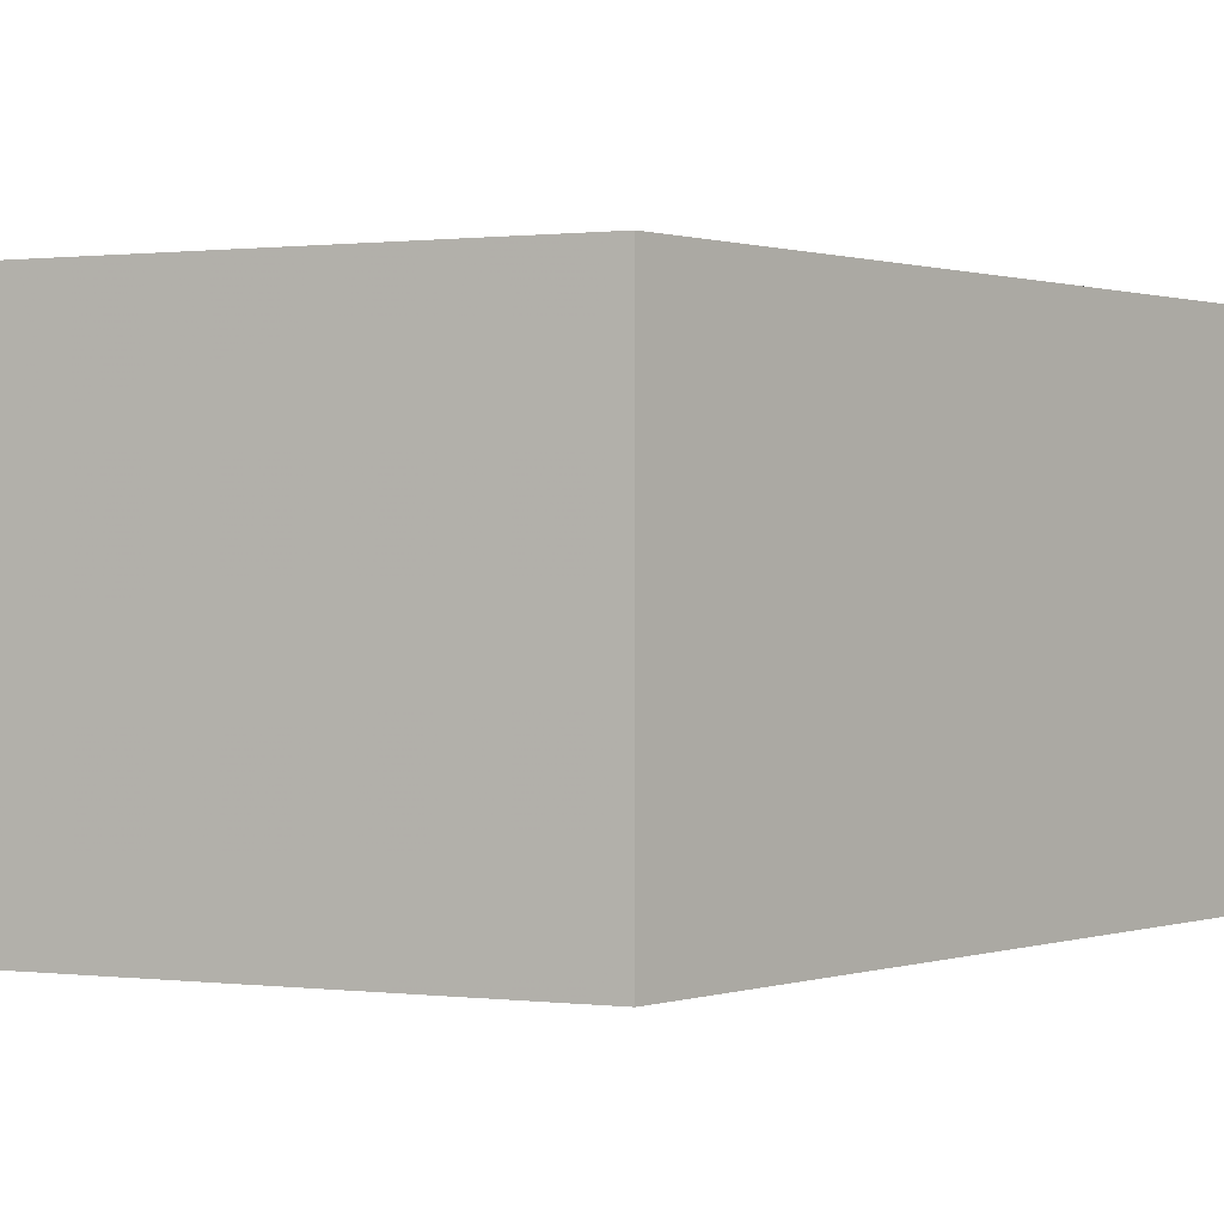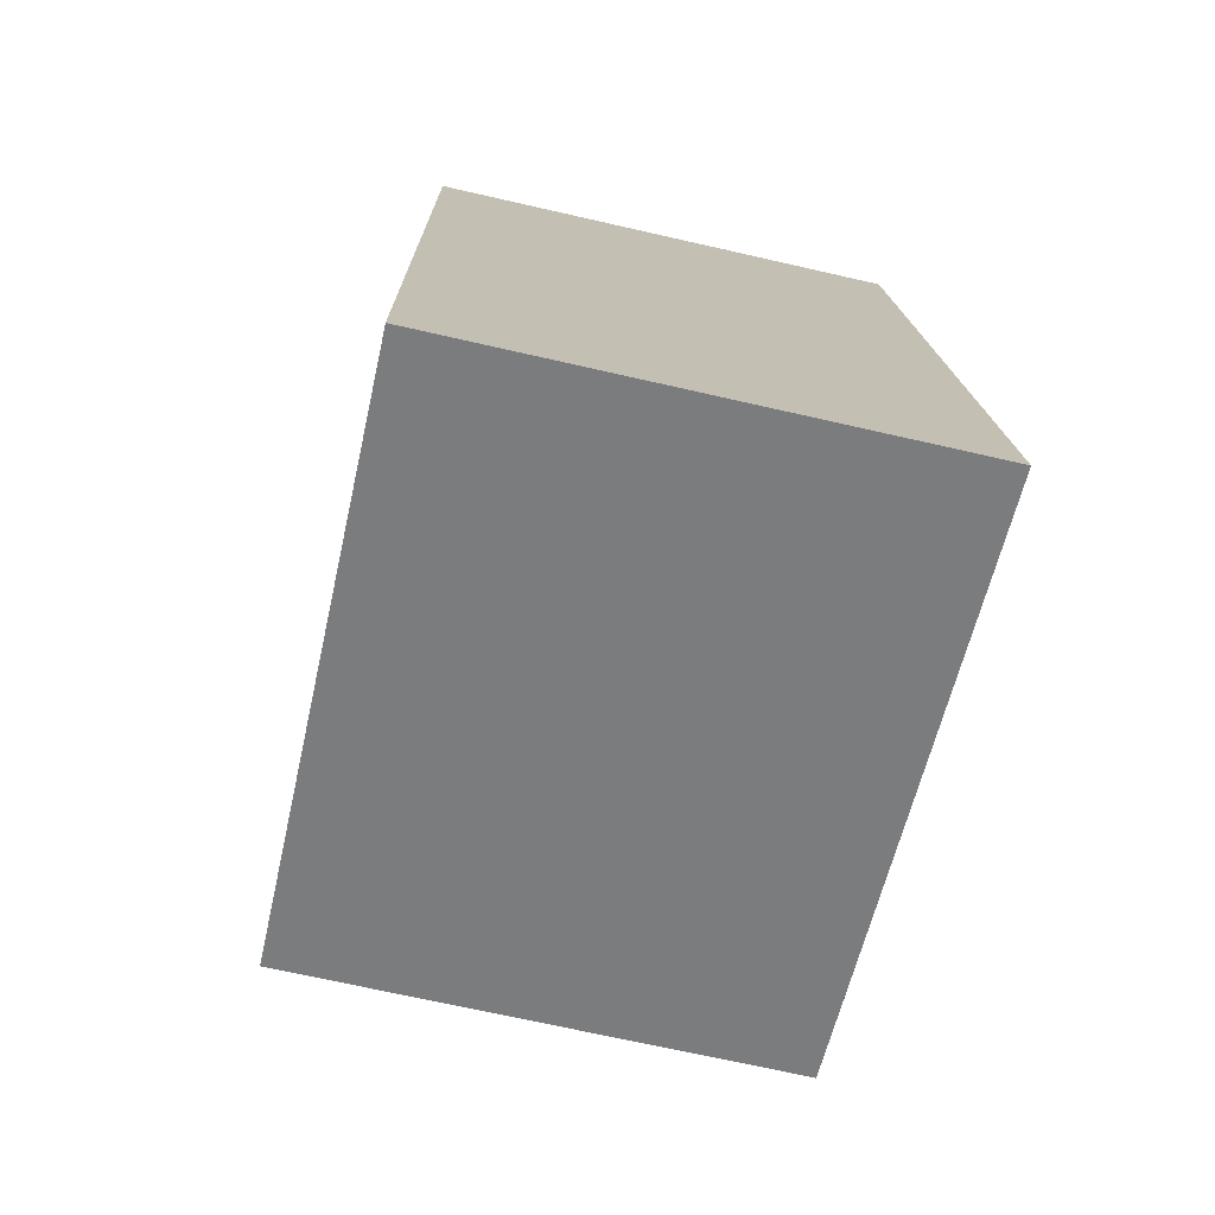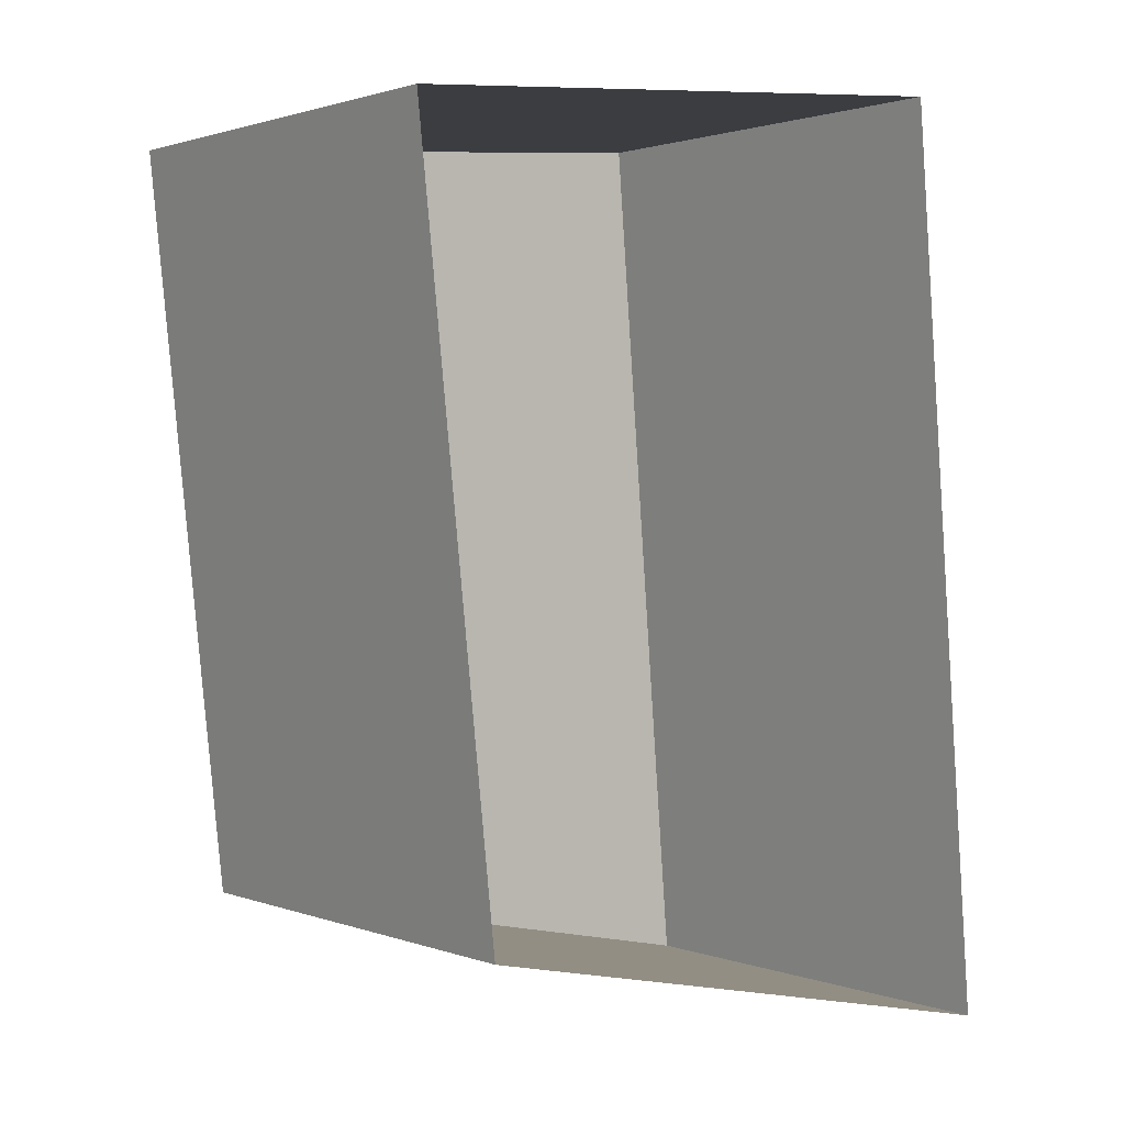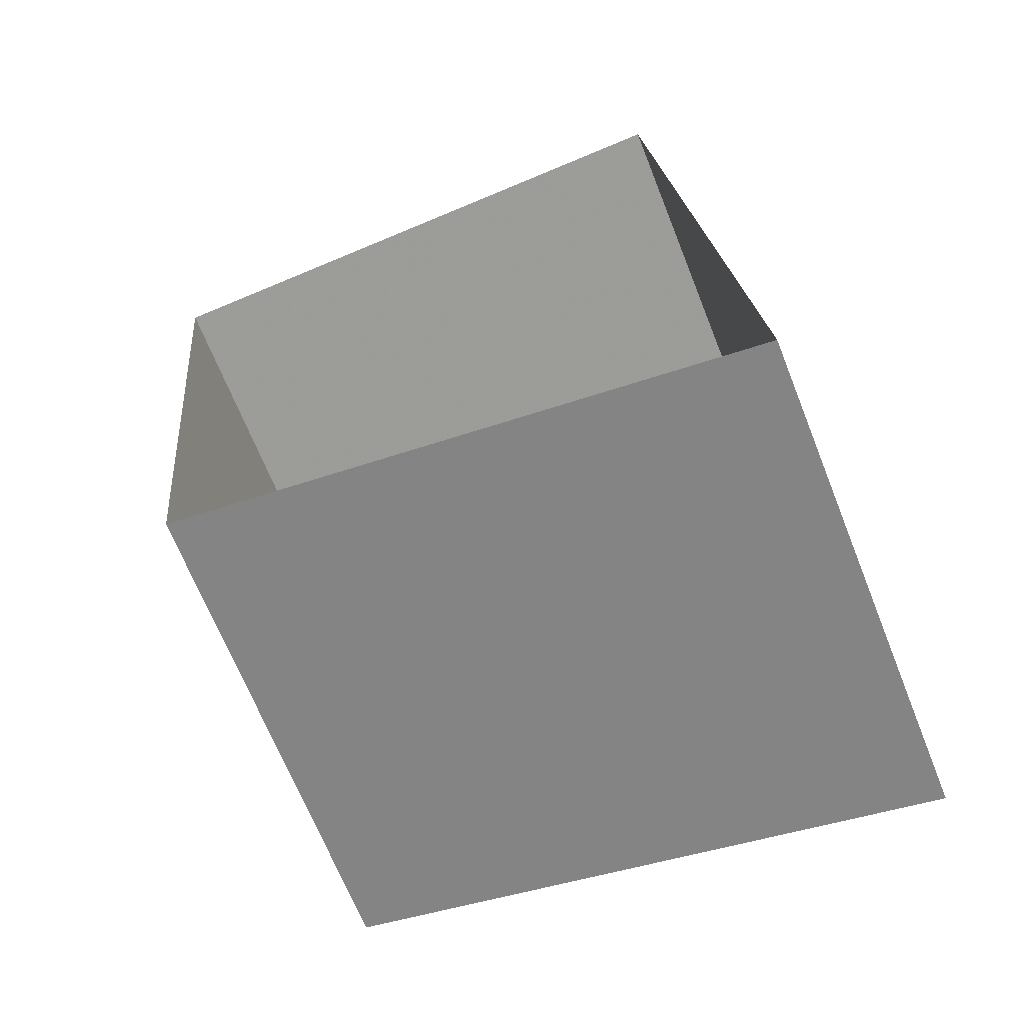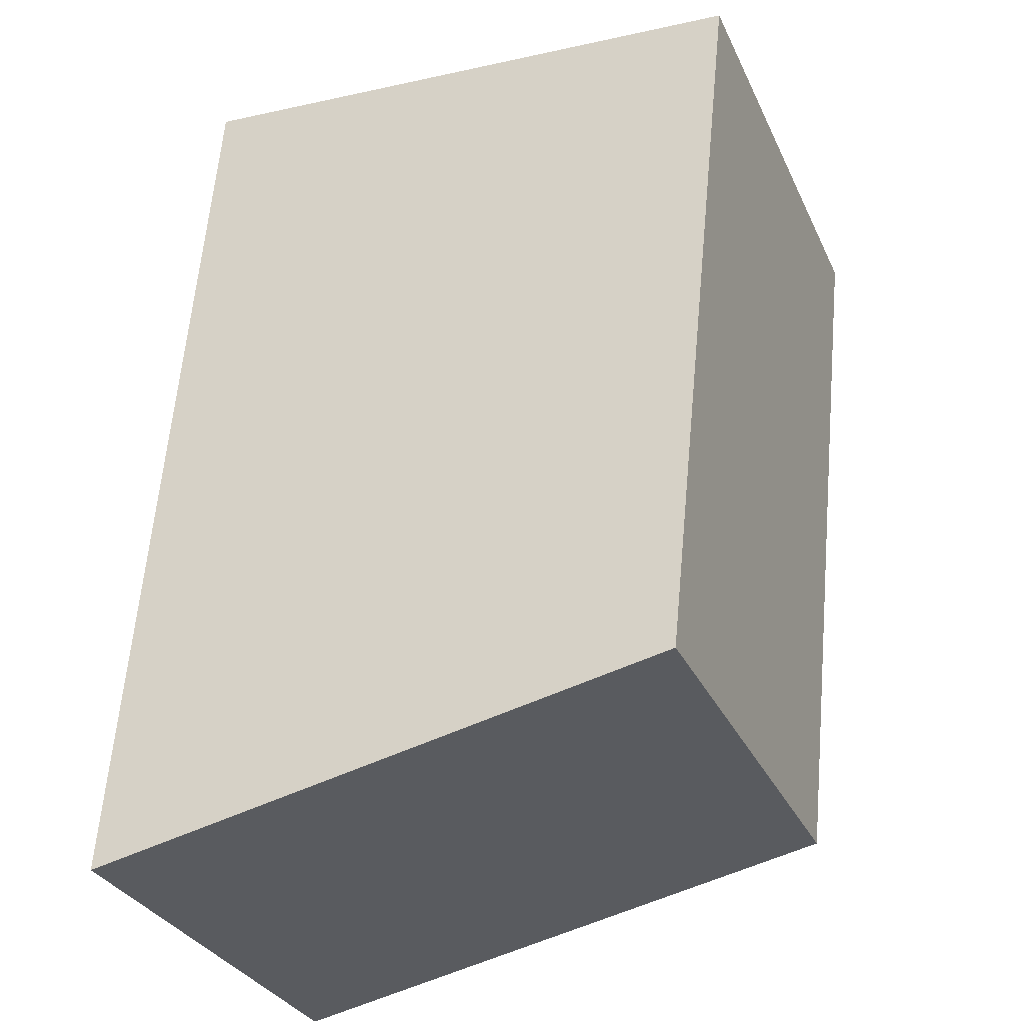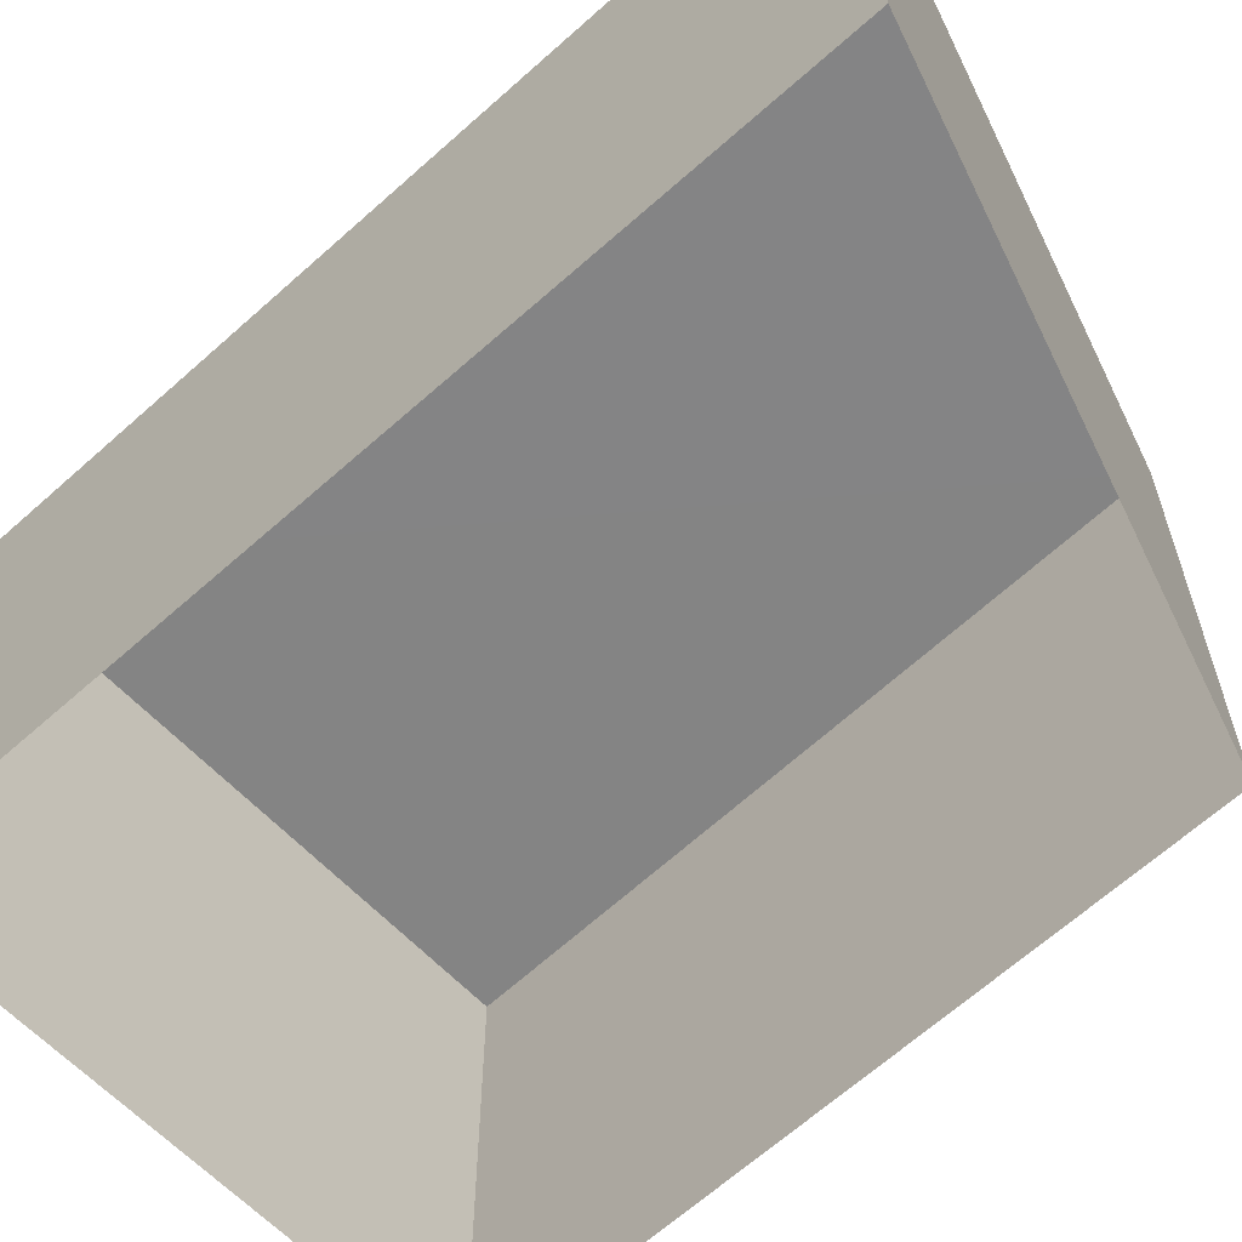
<metadata>
{"format":"obj","ext":"obj","renderer":"f3d","projection":"perspective","resolution":1024,"background":"white","views":[{"elev":0.6,"azim":35.1,"up":"+Z"},{"elev":-70.3,"azim":-102.8,"up":"+Y"},{"elev":1.4,"azim":142.6,"up":"+Y"},{"elev":-67.7,"azim":-158.2,"up":"+Y"},{"elev":-31.8,"azim":22.0,"up":"+Y"},{"elev":-61.4,"azim":-52.2,"up":"+Z"}]}
</metadata>
<code>
v -8.917e+04 -9.975e+04 6.583
v -8.916e+04 -9.975e+04 6.583
v -8.916e+04 -9.976e+04 6.583
v -8.917e+04 -9.976e+04 6.584
v -8.917e+04 -9.975e+04 9.807
v -8.917e+04 -9.976e+04 9.807
v -8.916e+04 -9.976e+04 9.807
v -8.916e+04 -9.975e+04 9.806
f 1 2 3
f 4 1 3
f 5 6 7
f 8 5 7
f 8 2 1
f 5 8 1
f 8 3 2
f 8 7 3
f 6 4 3
f 7 6 3
f 5 1 4
f 6 5 4

</code>
